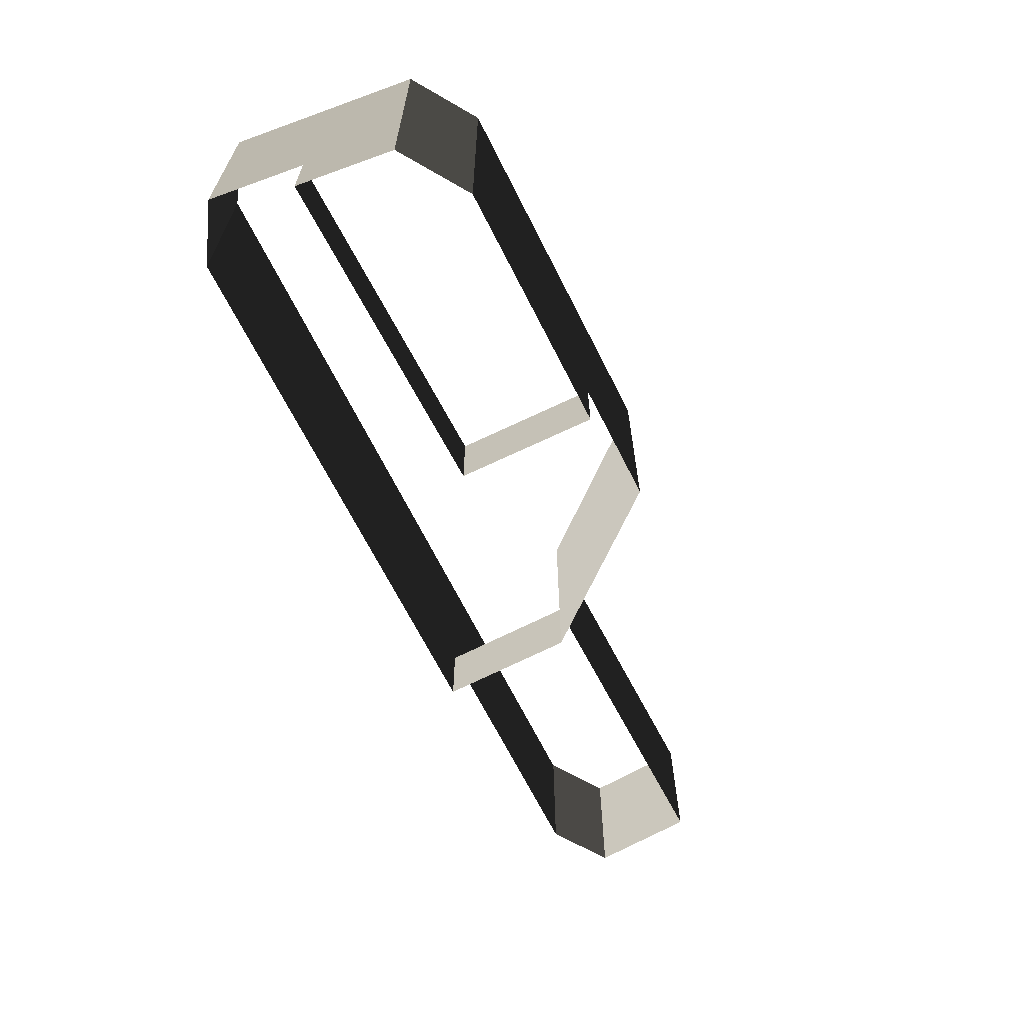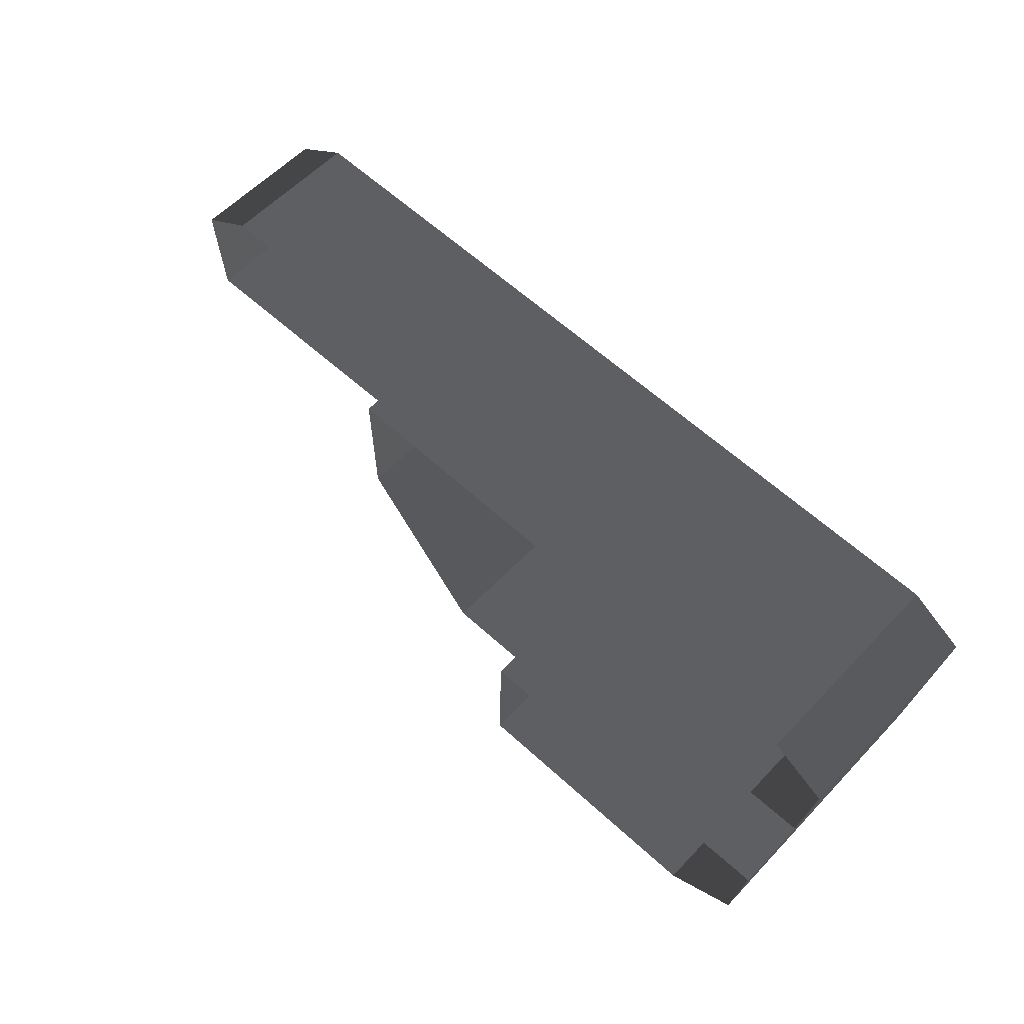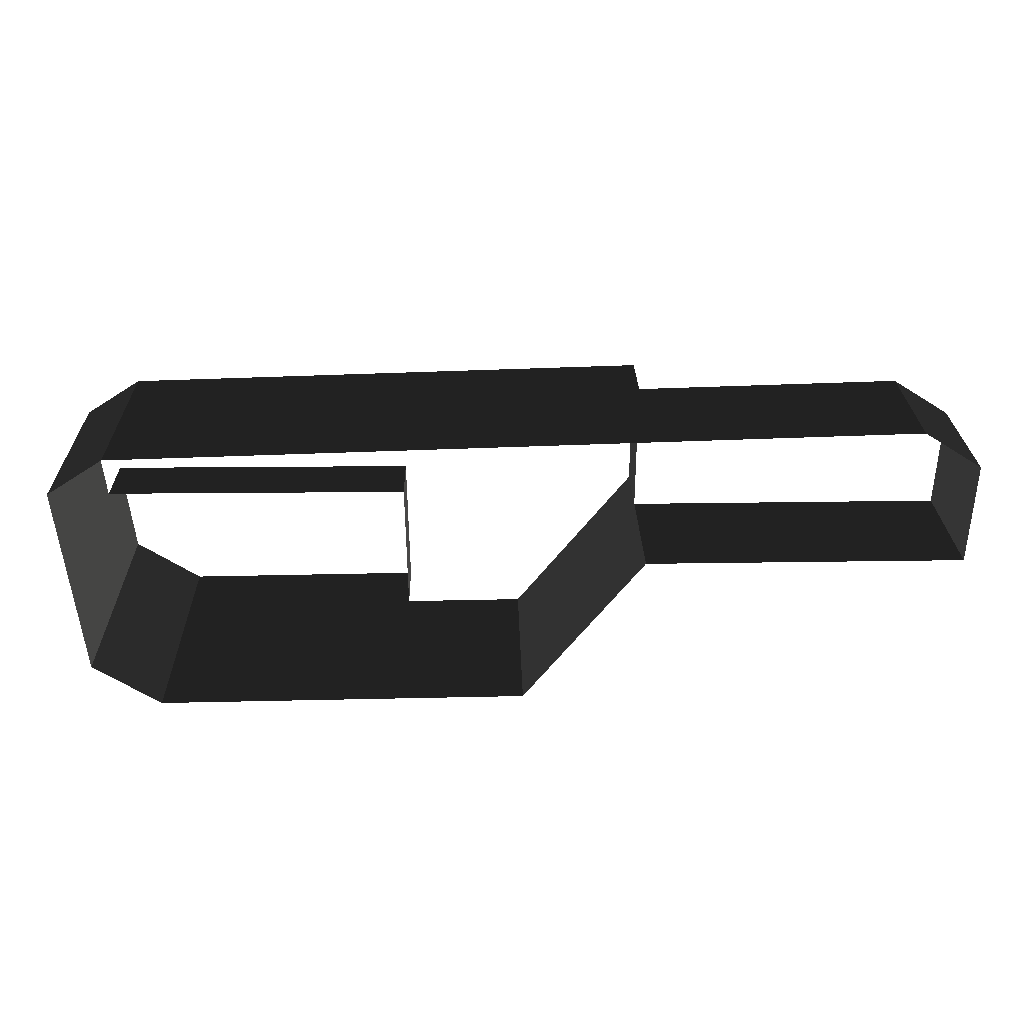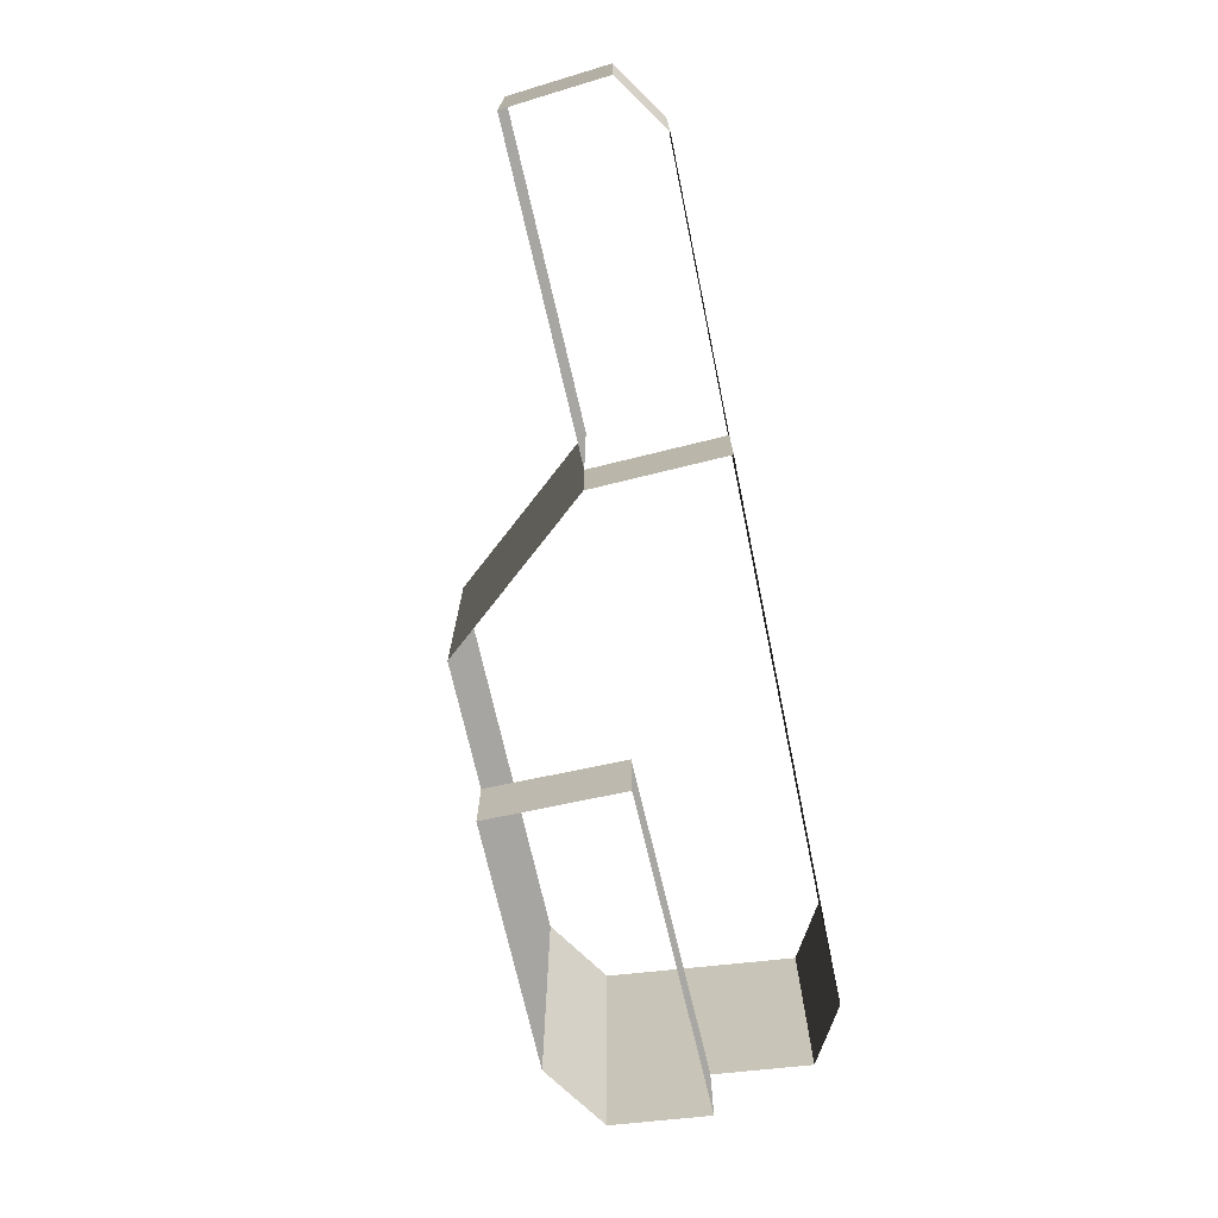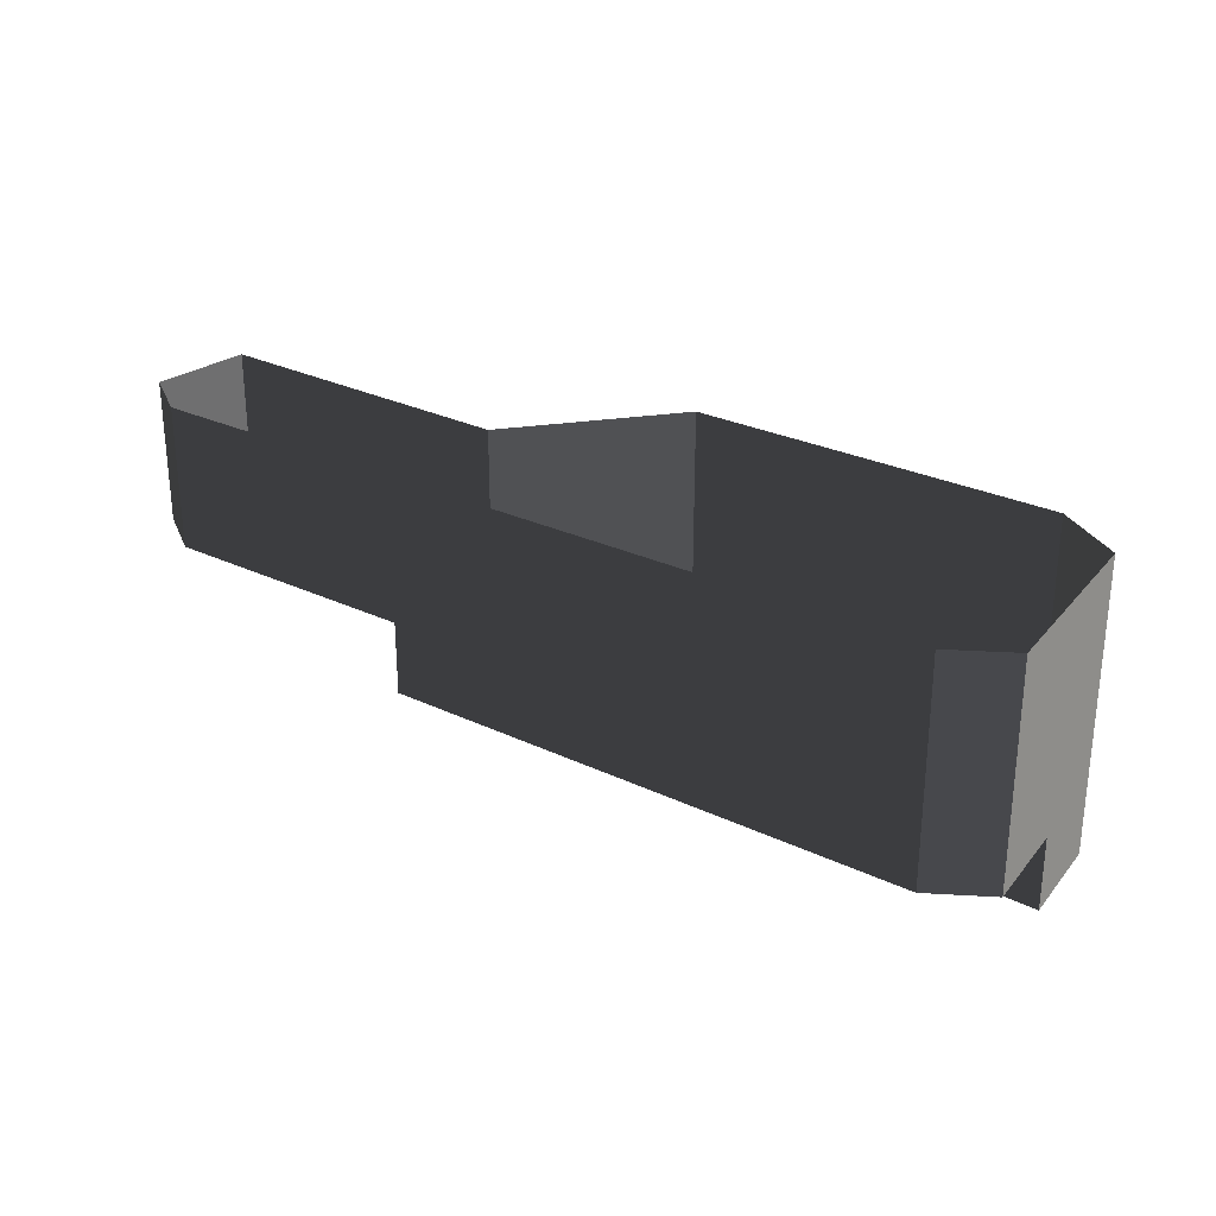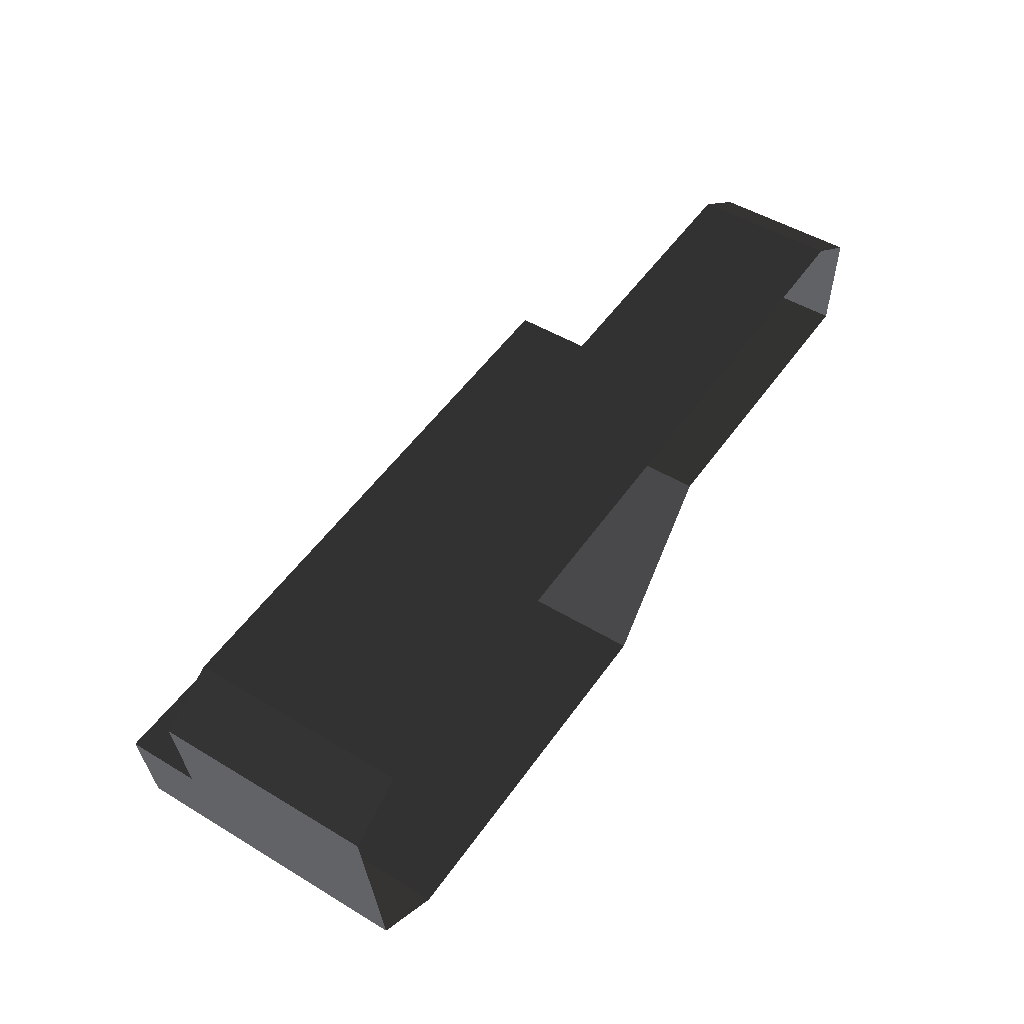
<metadata>
{"format":"obj","ext":"obj","renderer":"f3d","projection":"perspective","resolution":1024,"background":"white","views":[{"elev":-64.0,"azim":-62.8,"up":"+Z"},{"elev":58.9,"azim":-136.9,"up":"+Y"},{"elev":25.0,"azim":-1.2,"up":"+Y"},{"elev":-72.0,"azim":103.2,"up":"+Z"},{"elev":27.2,"azim":-142.2,"up":"+Z"},{"elev":49.5,"azim":-56.3,"up":"+Y"}]}
</metadata>
<code>
v -1.408 -18.15 -2.836
v -1.408 -18.15 -11.14
v -1.723 -2.284 -2.836
v -1.723 -2.284 -11.14
v -34.38 13.16 5.466
v -34.38 13.16 -2.836
v -40.88 9.001 5.466
v -40.88 9.001 -2.836
v -1.723 -2.284 -2.836
v -1.723 -2.284 -11.14
v -39.47 -2.197 -2.836
v -39.47 -2.197 -11.14
v 64.2 -0.3451 22.07
v 64.2 -0.3451 5.466
v 64.91 11.39 22.07
v 64.91 11.39 5.466
v 64.91 11.39 22.07
v 64.91 11.39 5.466
v 58.26 15.63 22.07
v 58.26 15.63 5.466
v 27.21 -0.4416 22.07
v 27.21 -0.4416 5.466
v 64.2 -0.3451 22.07
v 64.2 -0.3451 5.466
v -15.79 -18.29 -11.14
v -1.408 -18.15 -11.14
v -1.408 -18.15 -2.836
v -15.79 -18.29 -2.836
v -30.17 -18.43 -11.14
v -30.17 -18.43 -2.836
v 12.97 -18.01 -2.836
v 12.97 -18.01 5.466
v -1.408 -18.15 5.466
v -15.79 -18.29 5.466
v -30.17 -18.43 5.466
v 12.97 -18.01 22.07
v -1.408 -18.15 22.07
v -30.17 -18.43 22.07
v -15.79 -18.29 22.07
v 27.21 -0.4416 5.466
v 27.21 -0.4416 -2.836
v 27.38 14.8 5.466
v 27.38 14.8 -2.836
v 12.97 -18.01 22.07
v 12.97 -18.01 5.466
v 27.21 -0.4416 22.07
v 27.21 -0.4416 5.466
v 12.97 -18.01 -2.836
v 27.21 -0.4416 -2.836
v -39.47 -2.197 -11.14
v -38.07 -13.39 -11.14
v -38.07 -13.39 -2.836
v -39.47 -2.197 -2.836
v -40.88 9.001 5.466
v -40.88 9.001 -2.836
v -39.47 -2.197 5.466
v -40.88 9.001 22.07
v -39.47 -2.197 22.07
v -38.07 -13.39 22.07
v -38.07 -13.39 5.466
v -34.38 13.16 22.07
v -34.38 13.16 5.466
v -40.88 9.001 22.07
v -40.88 9.001 5.466
v -18.94 13.57 -2.836
v -34.38 13.16 -2.836
v -34.38 13.16 5.466
v 27.38 14.8 5.466
v 27.38 14.8 -2.836
v 11.94 14.39 5.466
v 11.94 14.39 -2.836
v -18.94 13.57 5.466
v -3.502 13.98 -2.836
v -3.502 13.98 5.466
v 27.38 14.8 22.07
v 11.94 14.39 22.07
v -3.502 13.98 22.07
v -18.94 13.57 22.07
v -34.38 13.16 22.07
v -38.07 -13.39 -11.14
v -30.17 -18.43 -11.14
v -30.17 -18.43 -2.836
v -38.07 -13.39 -2.836
v -30.17 -18.43 5.466
v -38.07 -13.39 5.466
v -38.07 -13.39 22.07
v -30.17 -18.43 22.07
v 42.82 15.21 5.466
v 27.38 14.8 5.466
v 27.38 14.8 22.07
v 42.82 15.21 22.07
v 58.26 15.63 22.07
v 58.26 15.63 5.466
g Building_t13.001_35276_535
f 1 3 2
f 2 3 4
f 5 7 6
f 6 7 8
f 9 11 10
f 10 11 12
f 13 15 14
f 14 15 16
f 17 19 18
f 18 19 20
f 21 23 22
f 22 23 24
f 25 27 26
f 28 27 25
f 29 28 25
f 30 28 29
f 27 32 31
f 33 32 27
f 28 33 27
f 34 33 28
f 30 34 28
f 35 34 30
f 33 36 32
f 37 36 33
f 38 39 35
f 35 39 34
f 39 37 34
f 34 37 33
f 40 42 41
f 41 42 43
f 44 46 45
f 45 46 47
f 45 47 48
f 48 47 49
f 50 52 51
f 53 52 50
f 54 56 55
f 55 56 53
f 57 58 54
f 54 58 56
f 58 59 56
f 56 59 60
f 56 60 53
f 53 60 52
f 61 63 62
f 62 63 64
f 65 67 66
f 68 70 69
f 69 70 71
f 72 67 65
f 73 72 65
f 74 72 73
f 71 74 73
f 70 74 71
f 75 76 68
f 68 76 70
f 76 77 70
f 70 77 74
f 77 78 74
f 74 78 72
f 78 79 72
f 72 79 67
f 80 82 81
f 83 82 80
f 83 84 82
f 85 84 83
f 86 87 85
f 85 87 84
f 88 90 89
f 91 90 88
f 92 91 93
f 93 91 88

</code>
